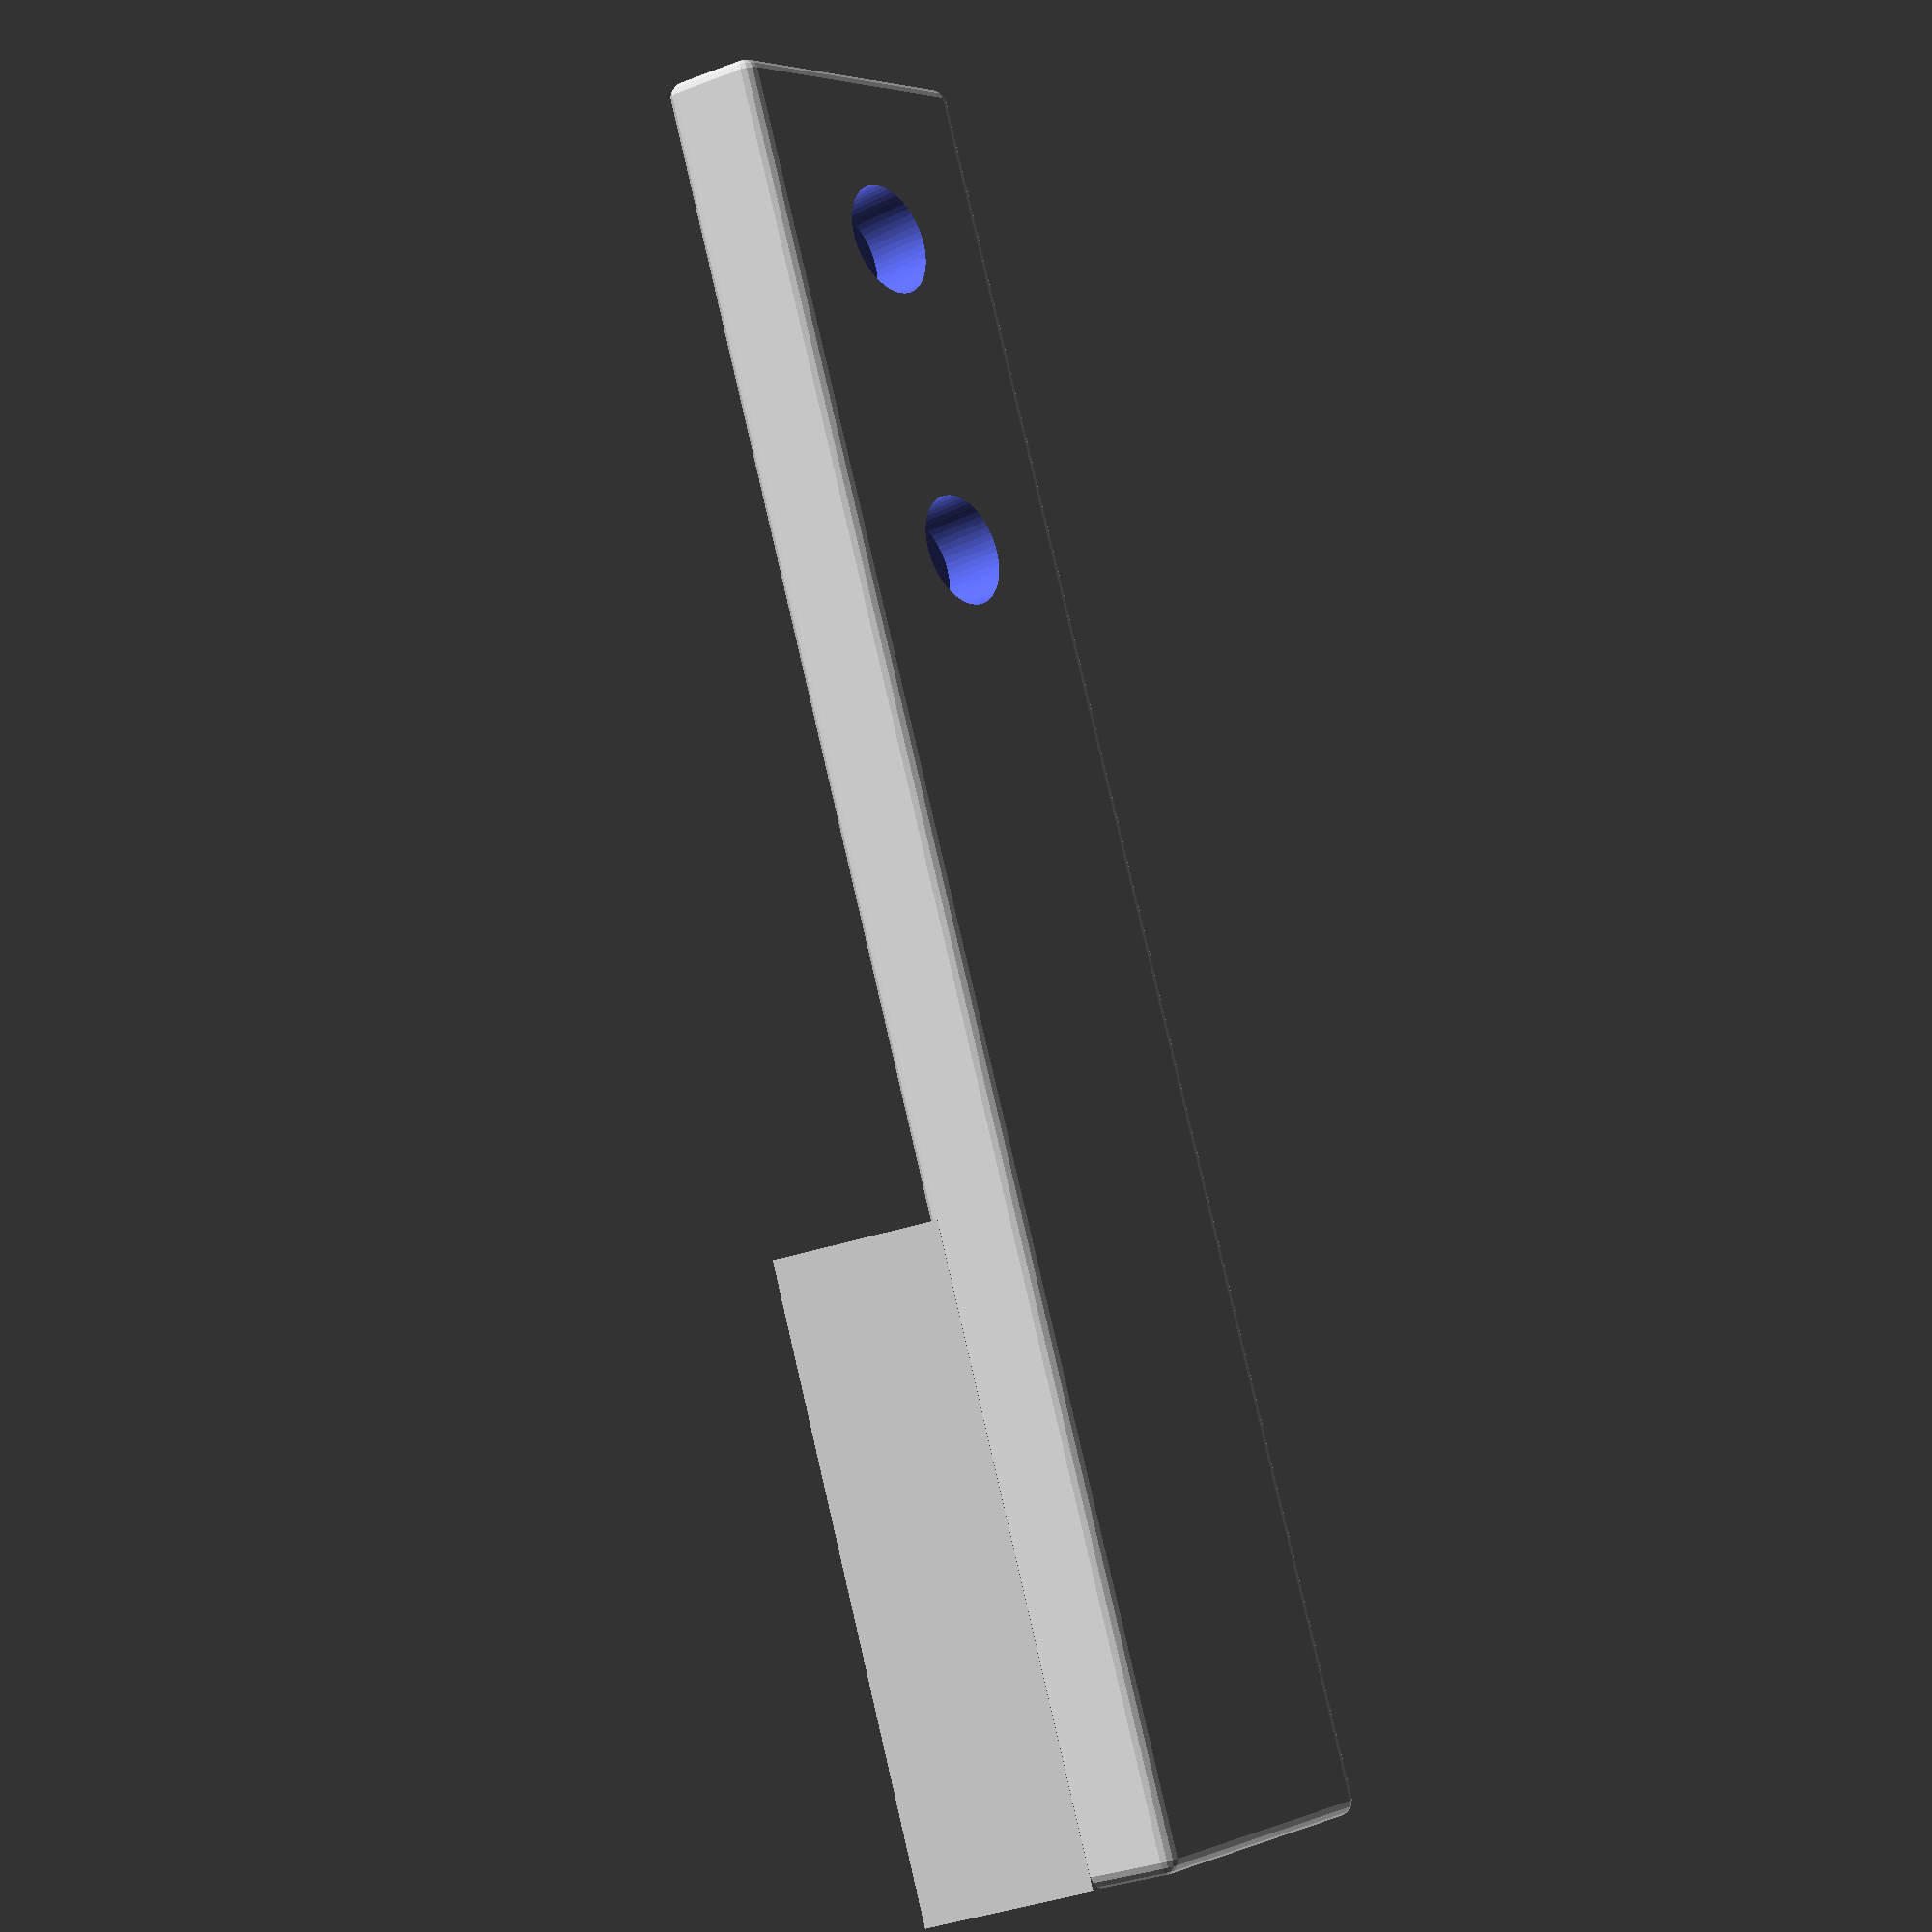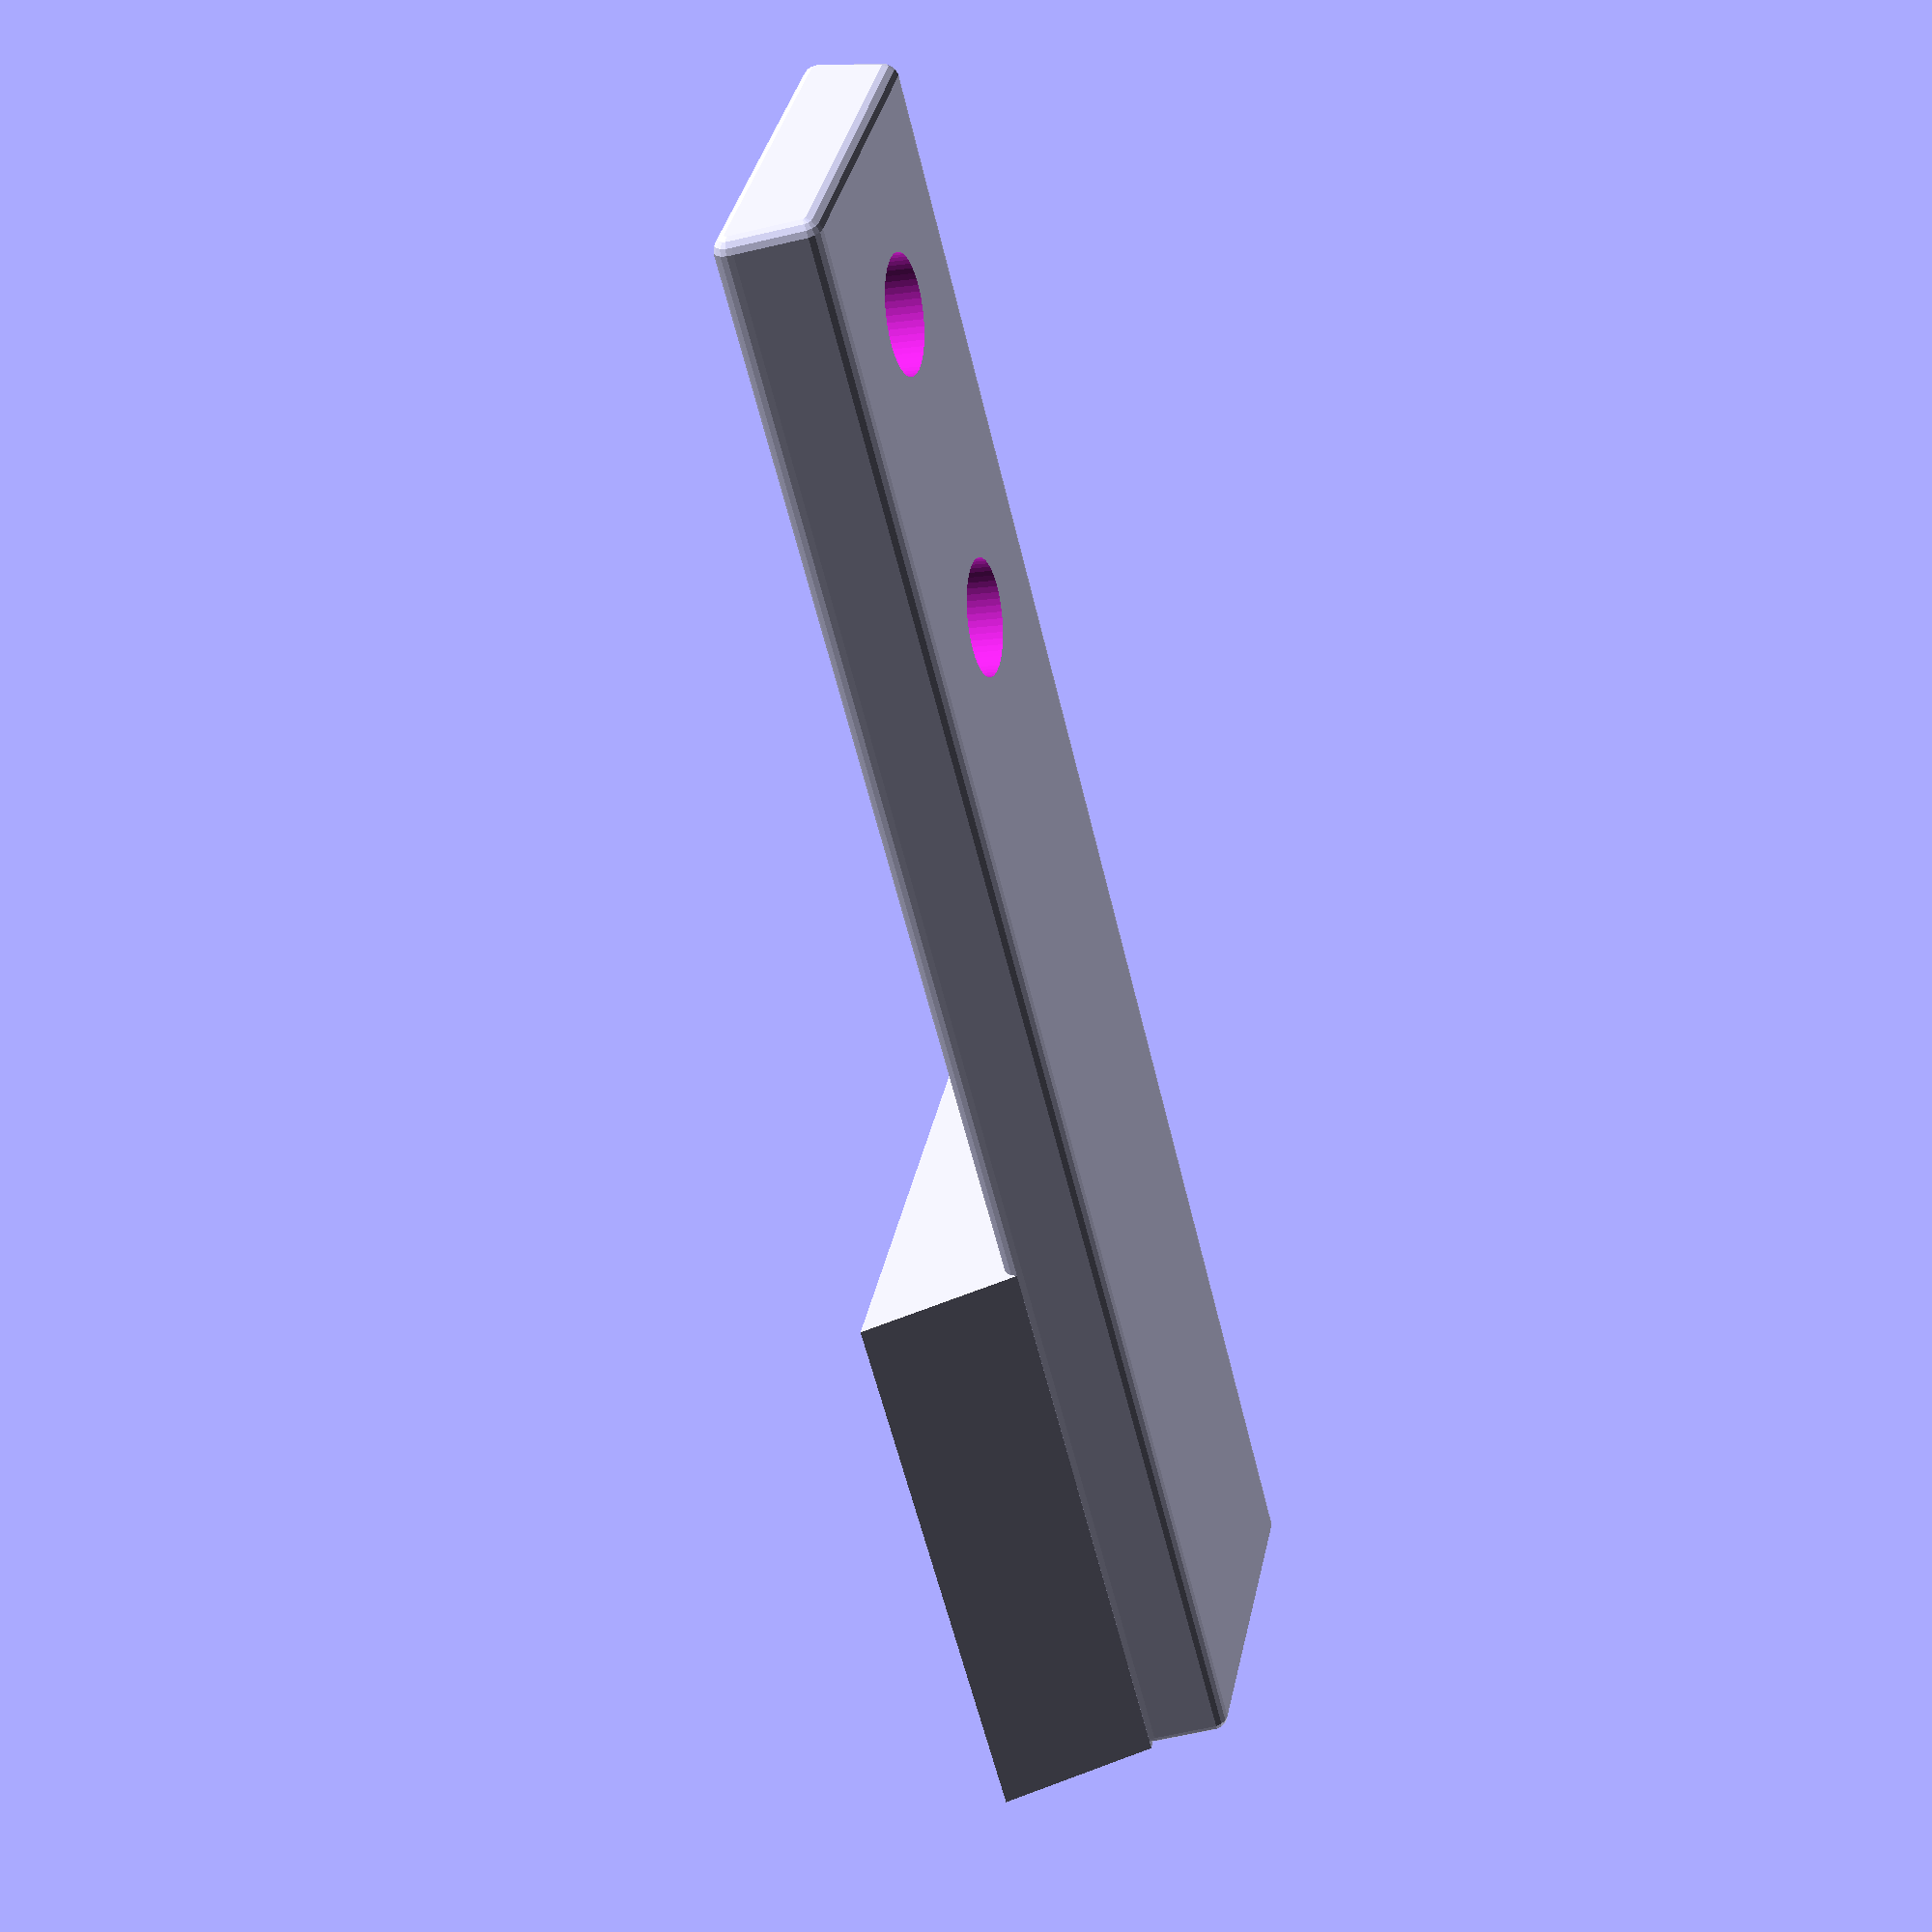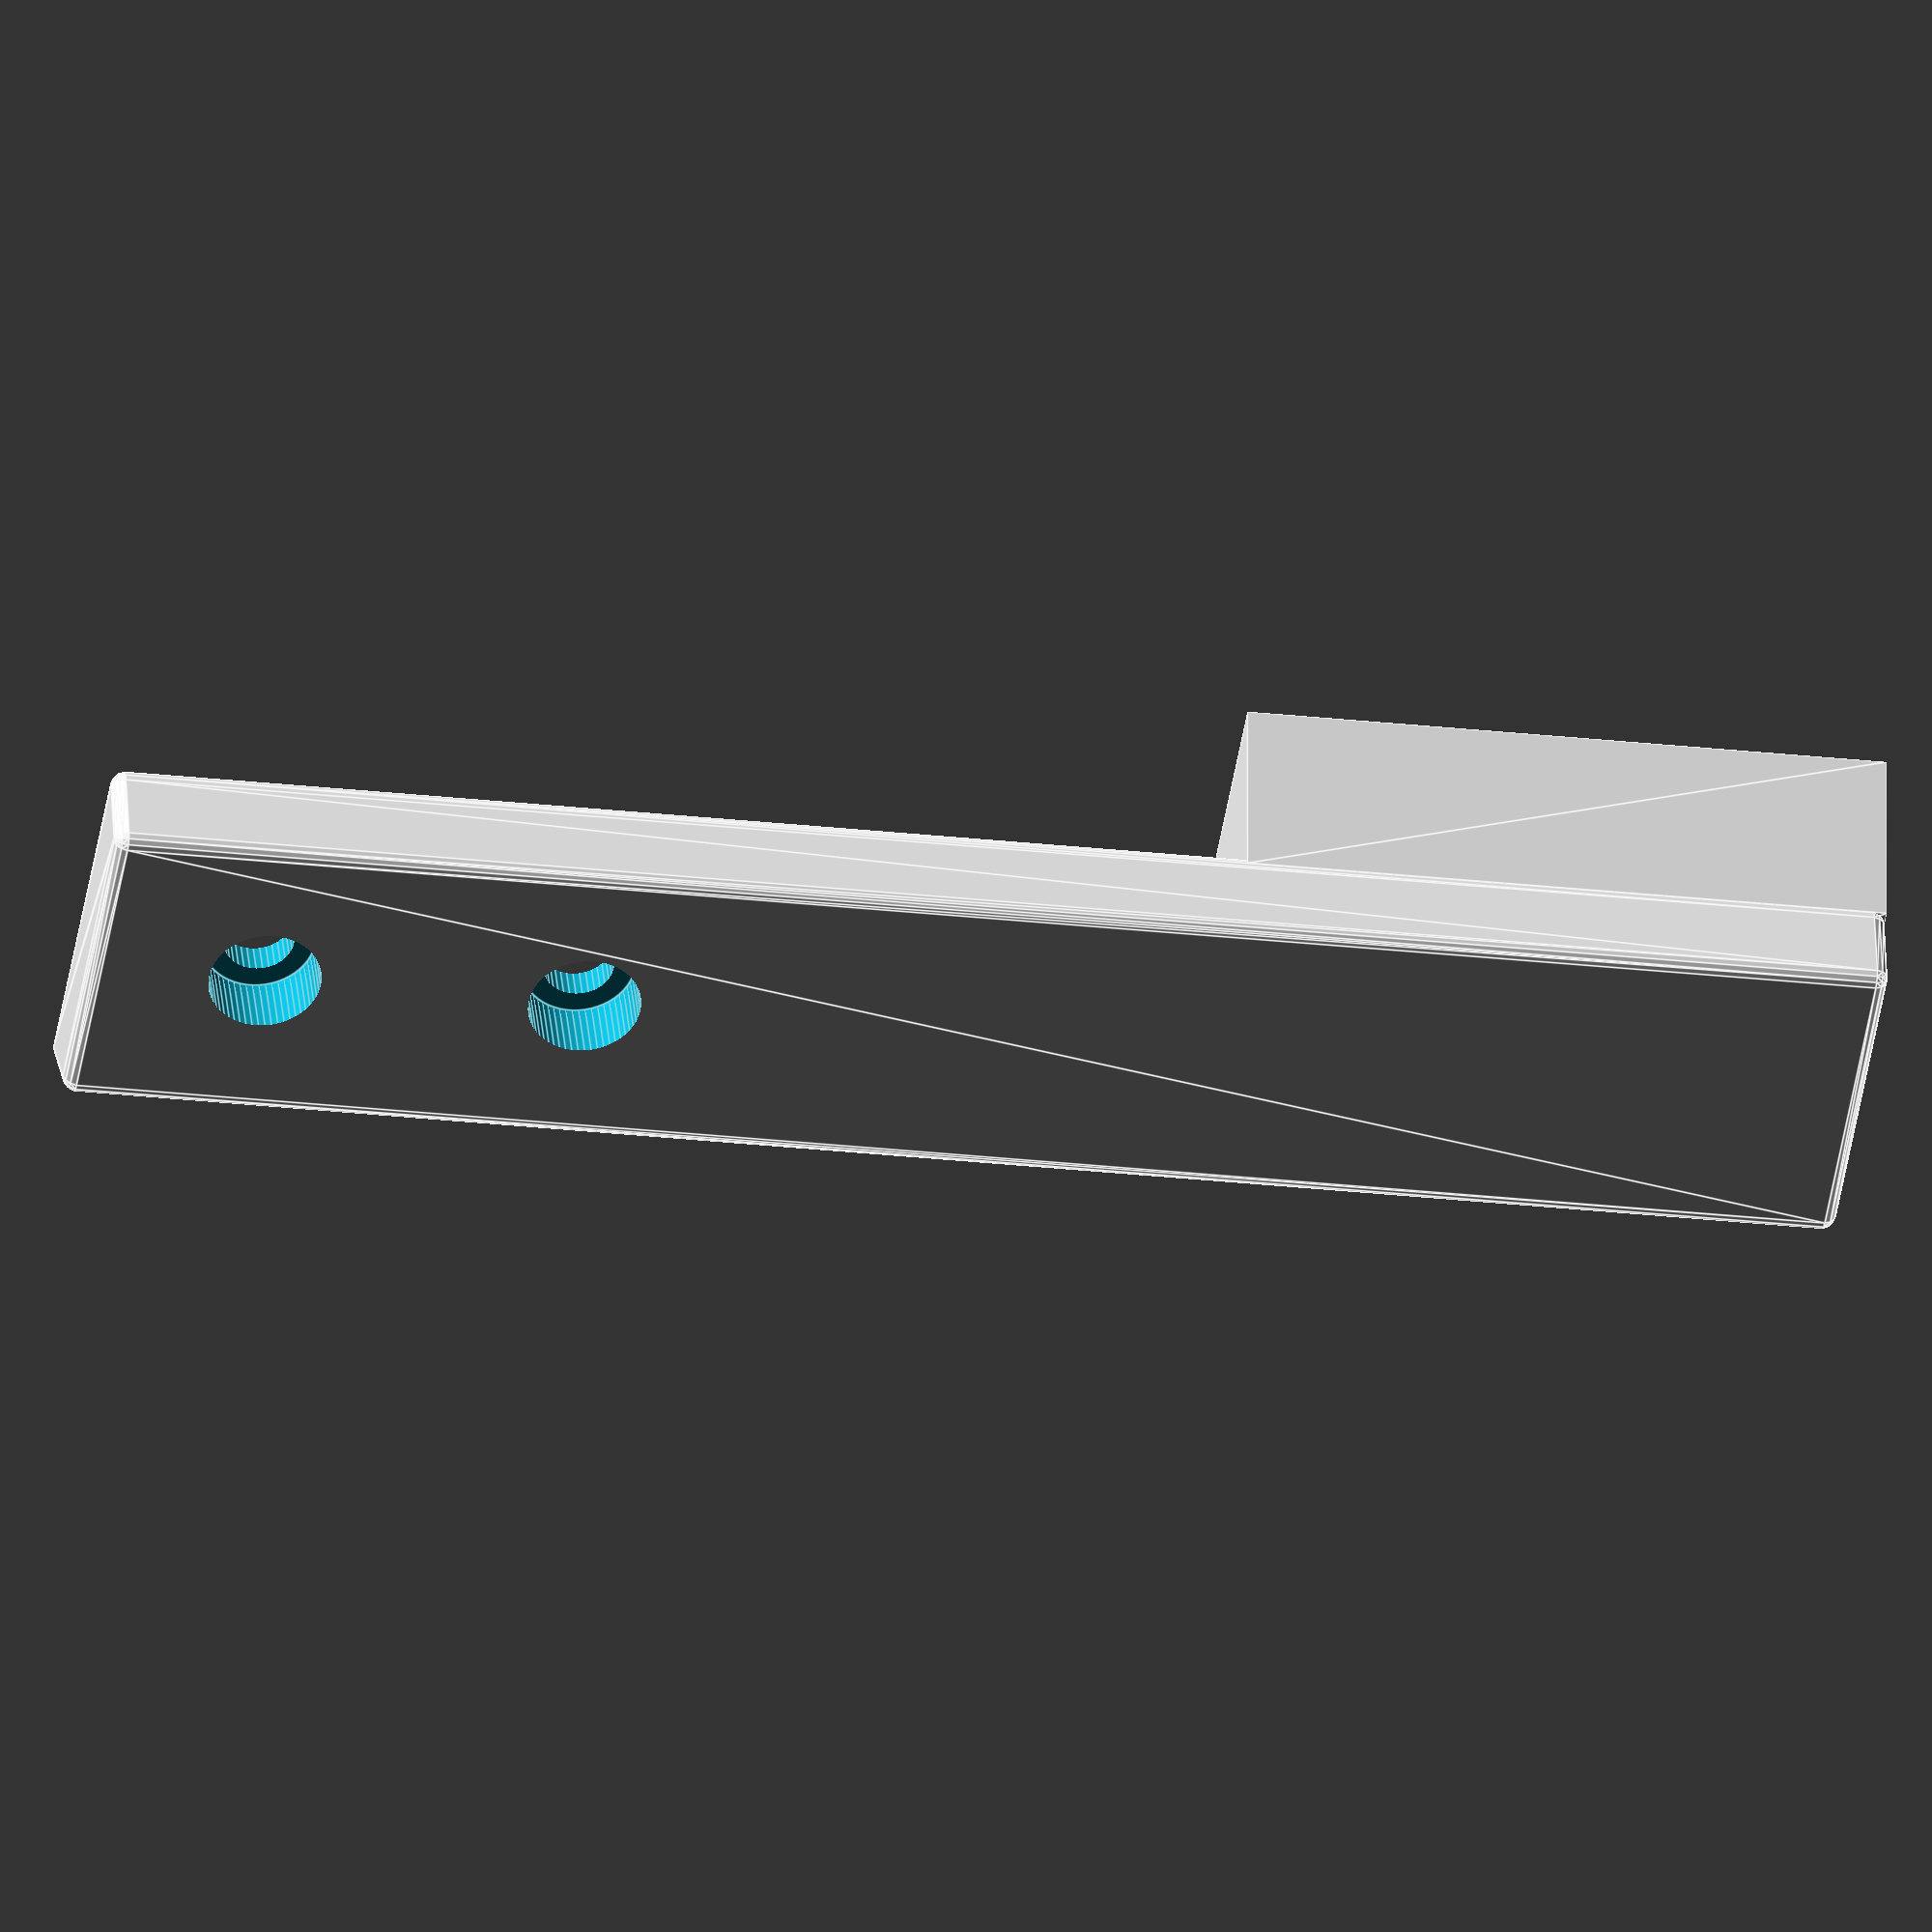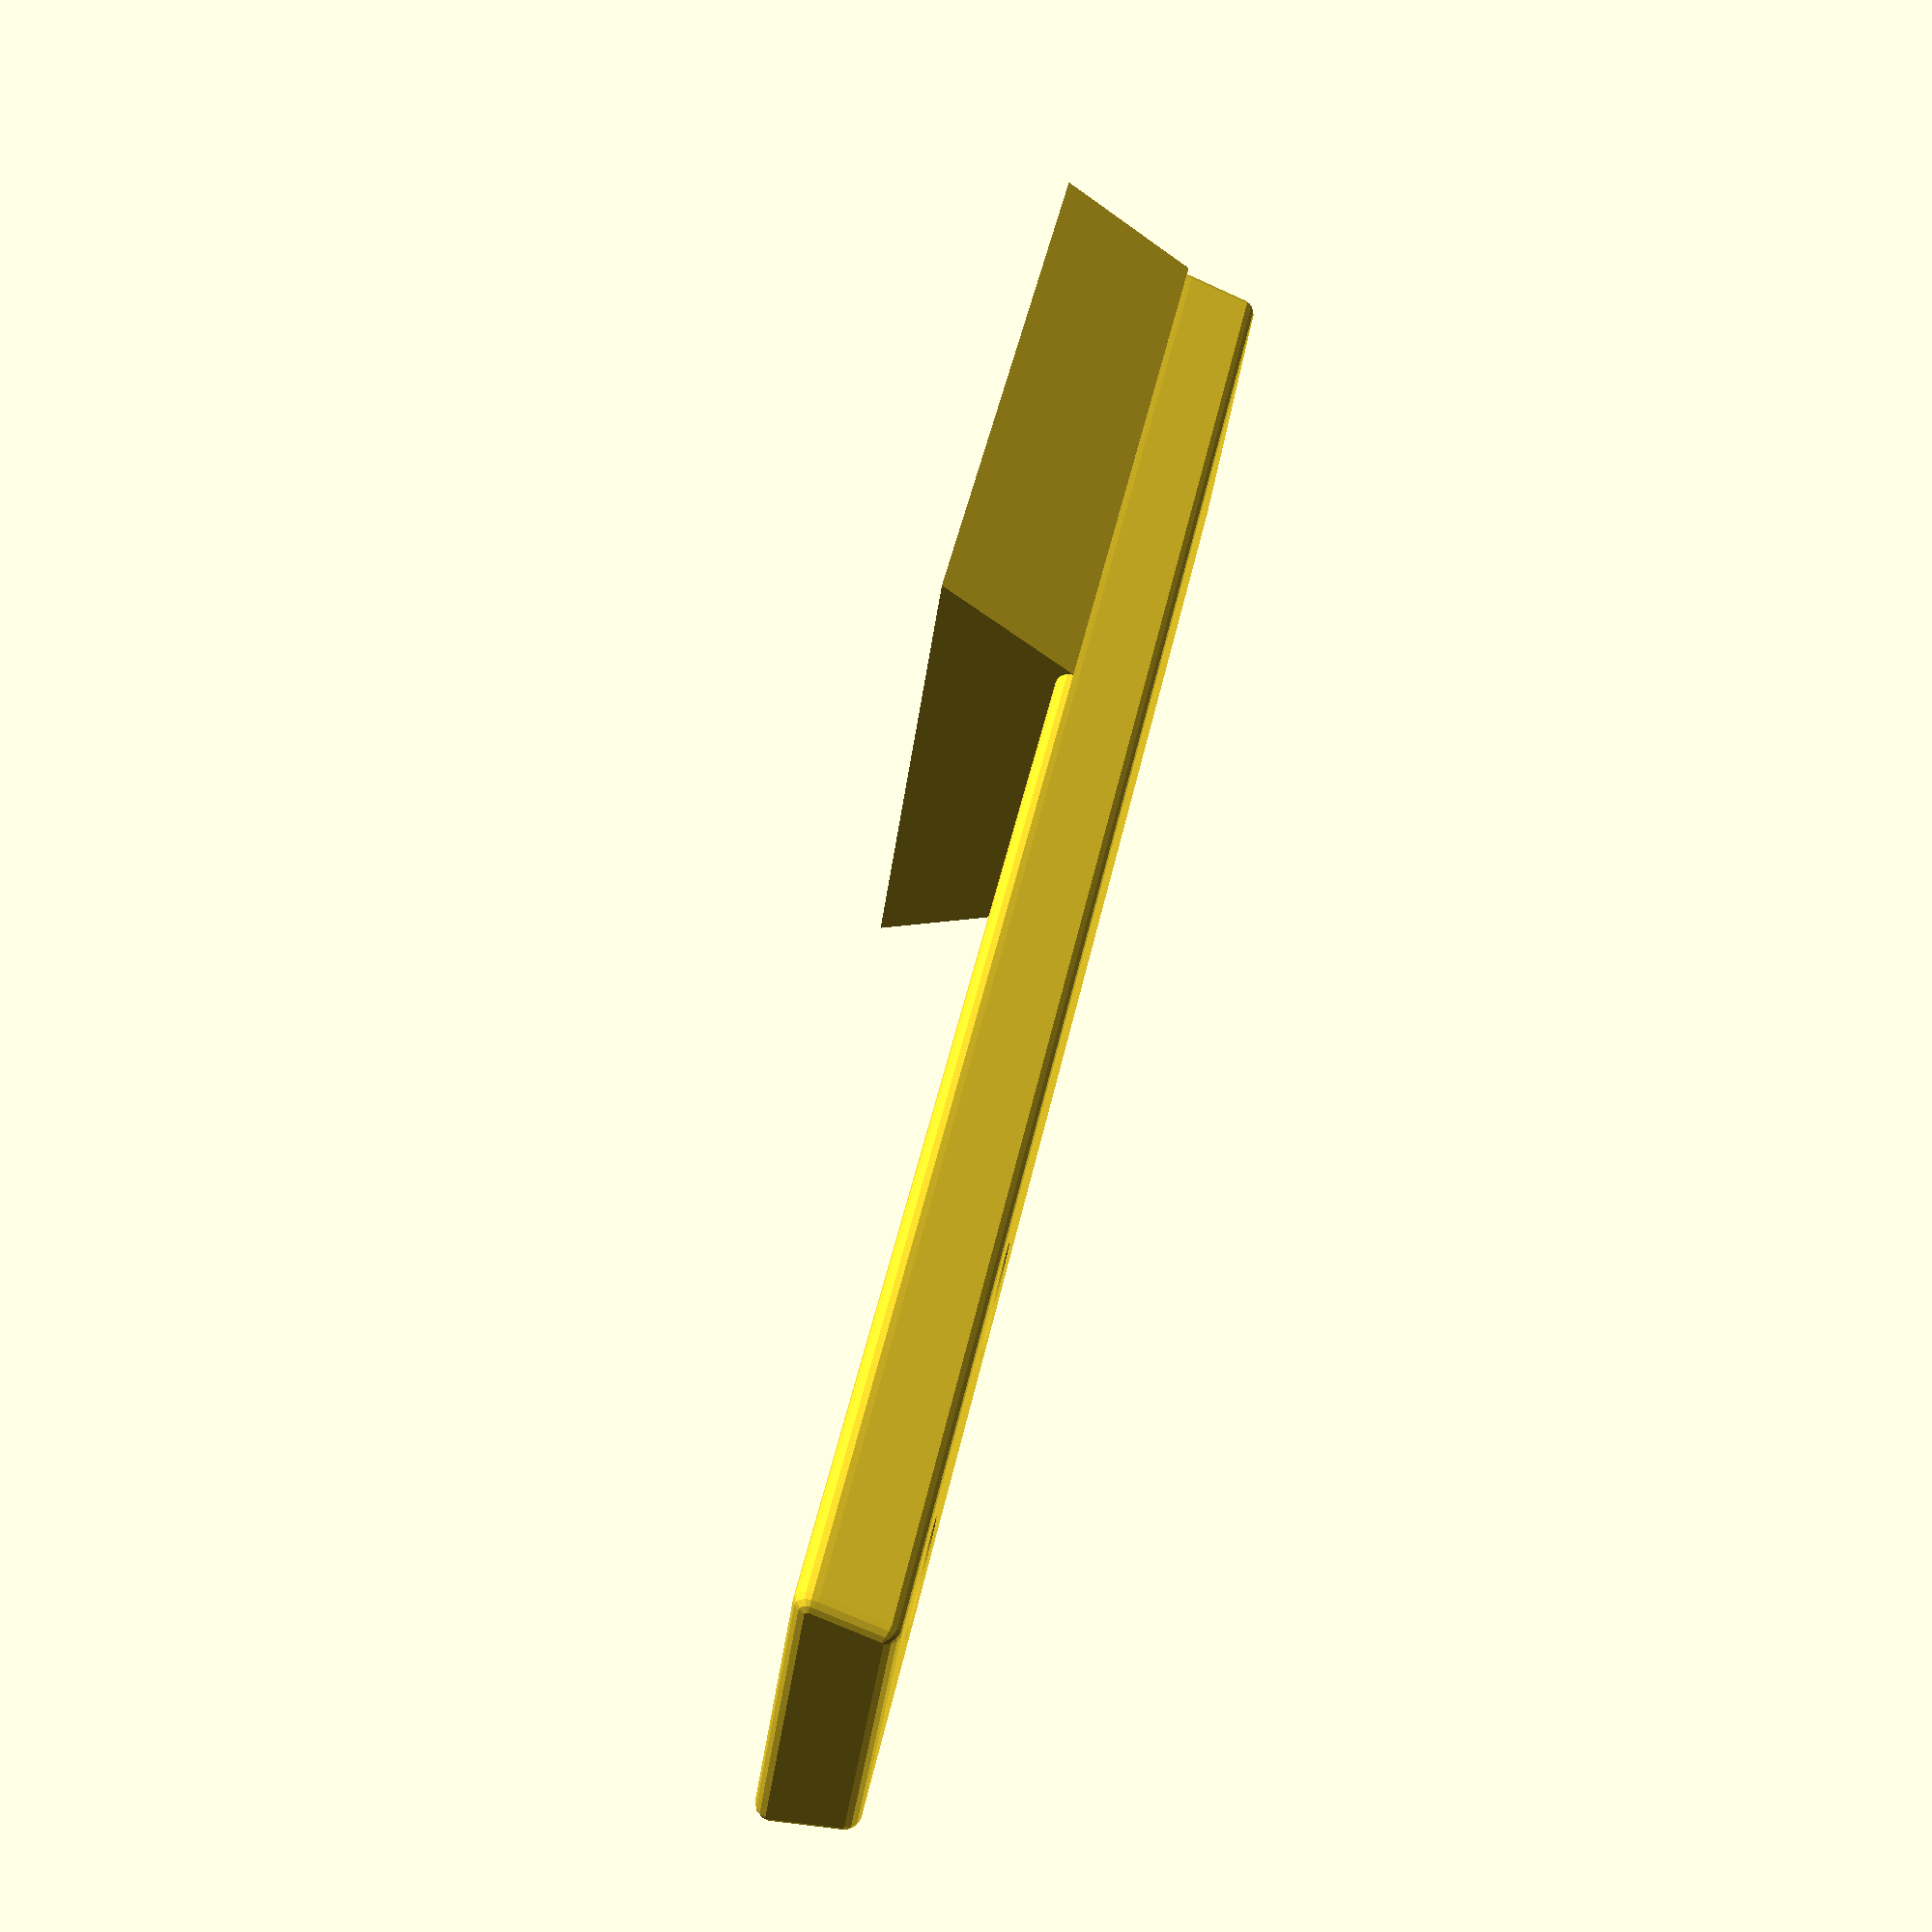
<openscad>
// Mounting bracket for ASIAir Plus with Synta base

$fa = 1;
$fs = 0.4;

arm_length = 110;
base_length = 40;
base_height = 9;

// Screw holes should be separated by 20mm
offset = 40;
screw_size = 4;
screw_length = 6;
head_depth = 4;
head_size = 7;

difference()
{
    rotate([ 90, 0, 0 ])
    {
        // Synta bracket
        iso_trapazoid(short = 22.5, long = 32, length = base_length, height = base_height);

        // Mounting arm
        translate([ 0, base_height, -(arm_length - base_length) ]) minkowski()
        {
            iso_trapazoid(short = 18.5, long = 20.5, length = arm_length - 1, height = 4);
            sphere(1);
        }
    }

    screw_hole(0, offset, screw_length, screw_size, head_depth, head_size);
    screw_hole(0, offset + 20, screw_length, screw_size, head_depth, head_size);
}

// A counter-sunk screw hole
module screw_hole(x, y, h, d, ch, cd)
{
    translate([ x, y, h ]) cylinder(h, r = d / 2 + 0.2);
    translate([ x, y, h + ch ]) cylinder(h, r = cd / 2);
}

// 3D Isosceles Trapazoid
module iso_trapazoid(short, long, length, height, center = true)
{
    linear_extrude(length) translate([ center ? -long / 2 : 0, 0, 0 ])
        polygon(points = [ [ 0, 0 ], [ long / 2 - short / 2, height ], [ long / 2 + short / 2, height ], [ long, 0 ] ]);
}
</openscad>
<views>
elev=203.1 azim=159.3 roll=230.1 proj=p view=wireframe
elev=12.6 azim=312.2 roll=287.8 proj=p view=wireframe
elev=321.4 azim=279.8 roll=354.8 proj=o view=edges
elev=279.6 azim=302.0 roll=284.2 proj=p view=wireframe
</views>
